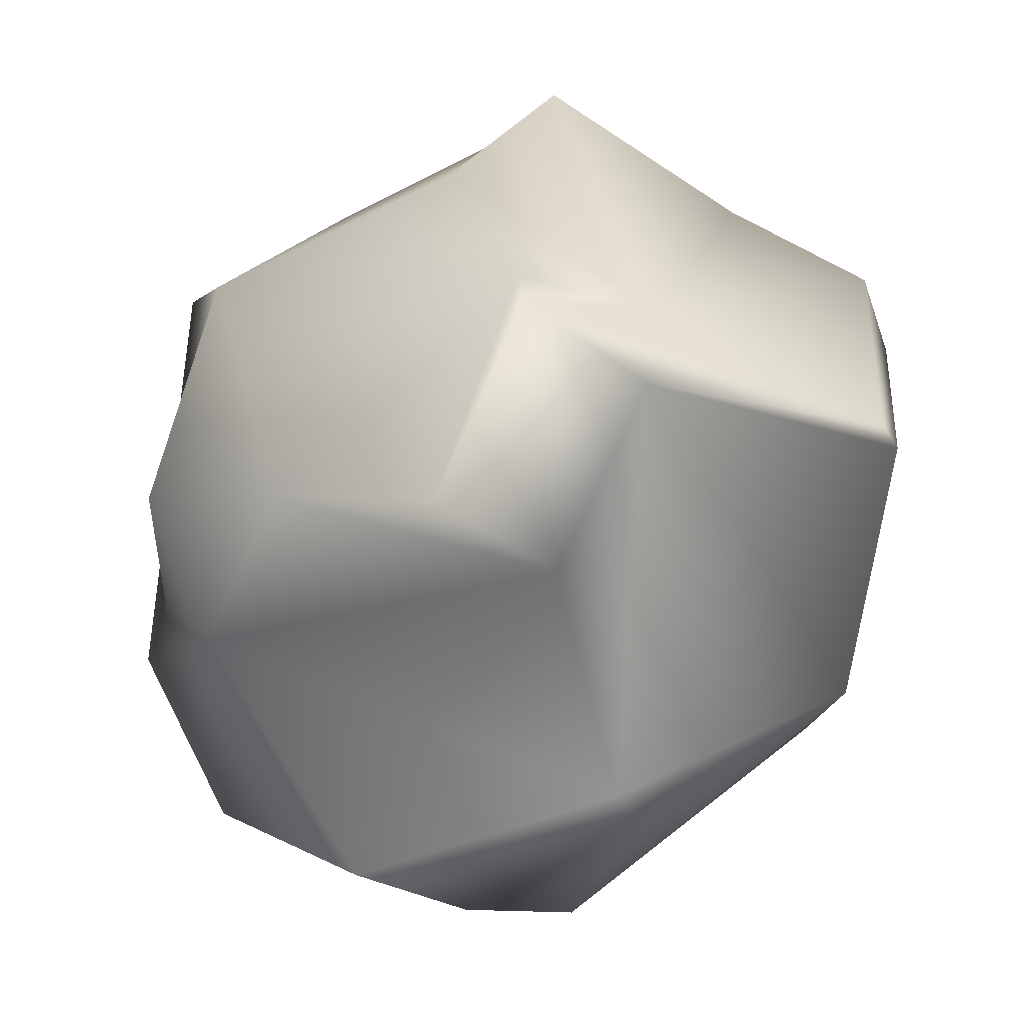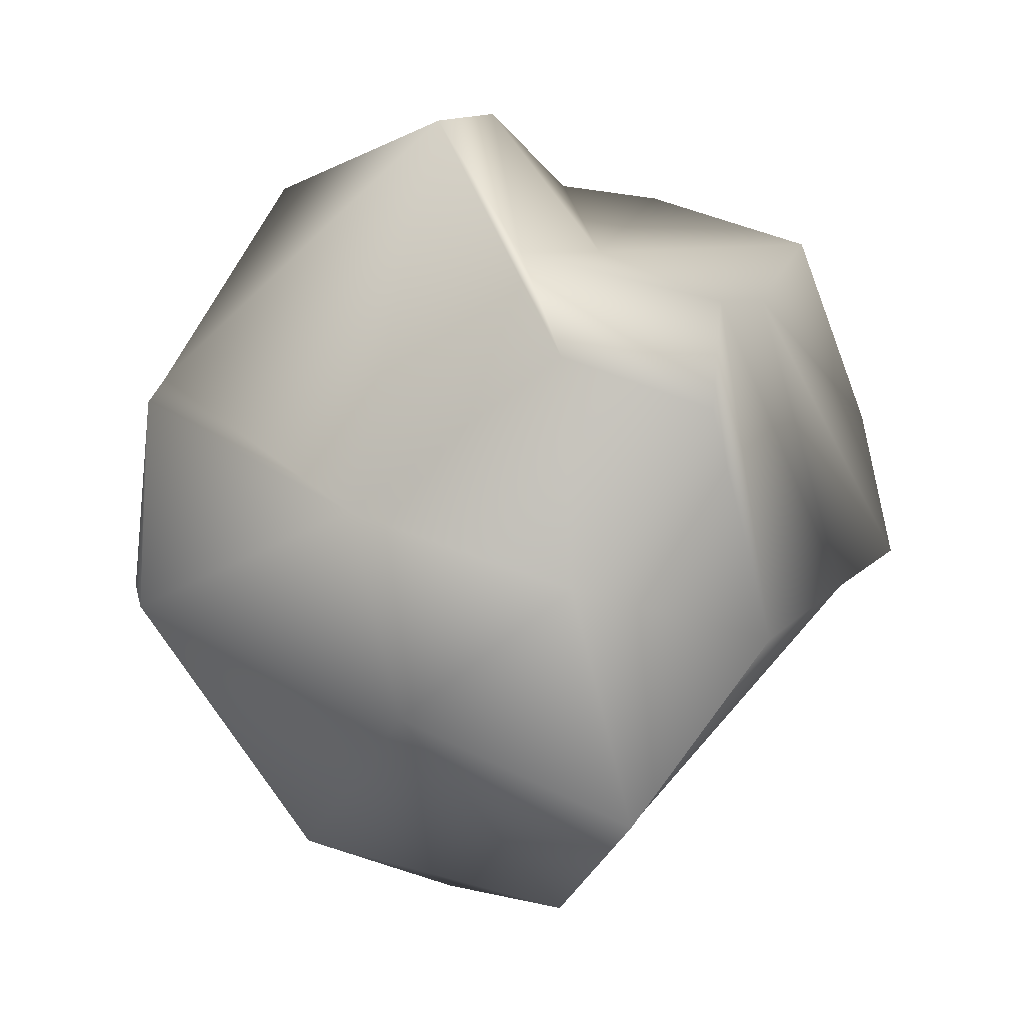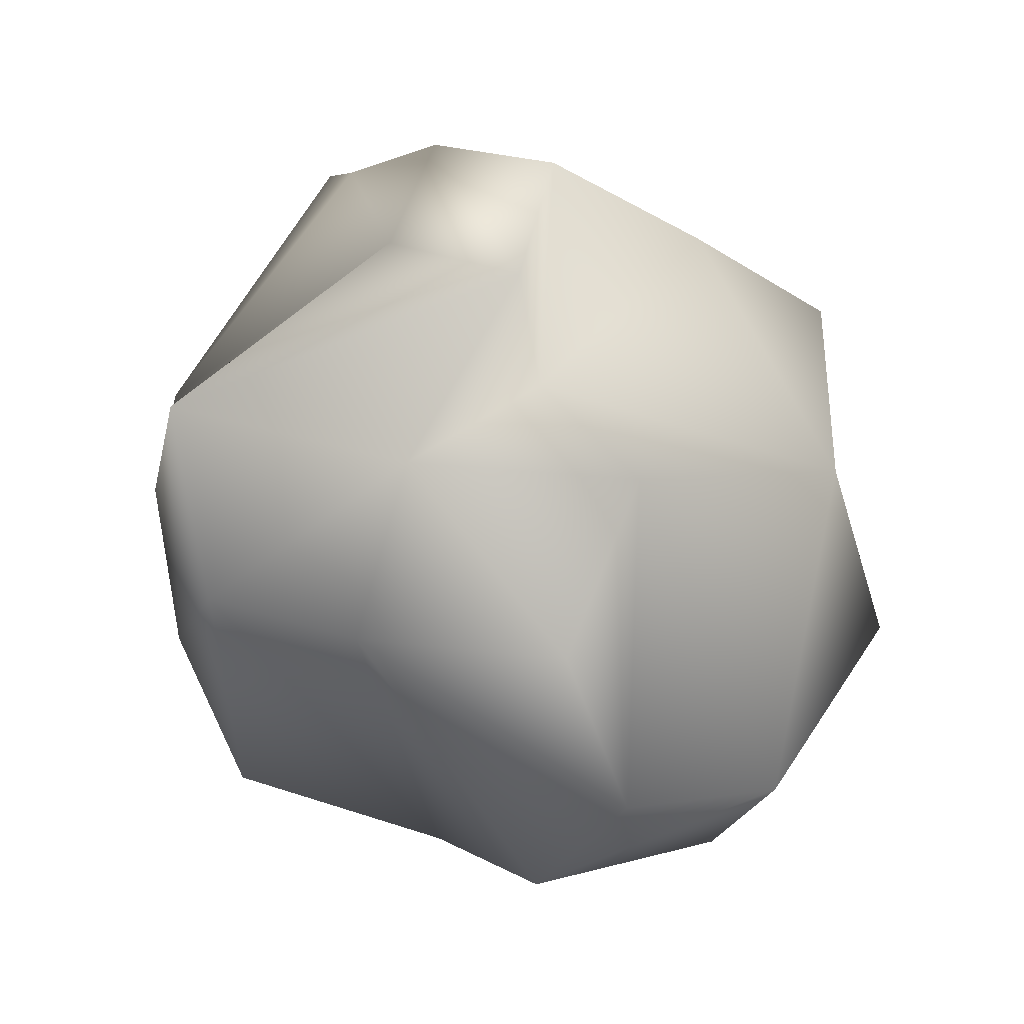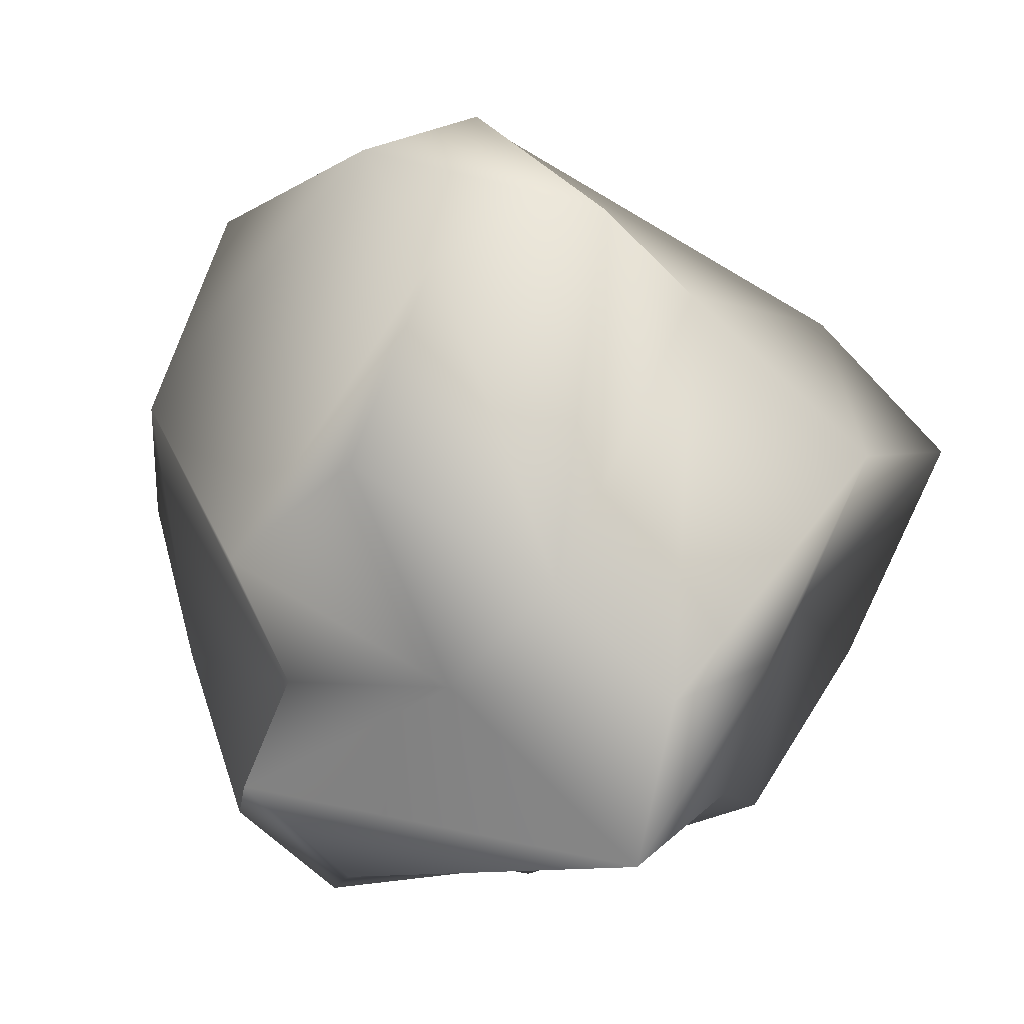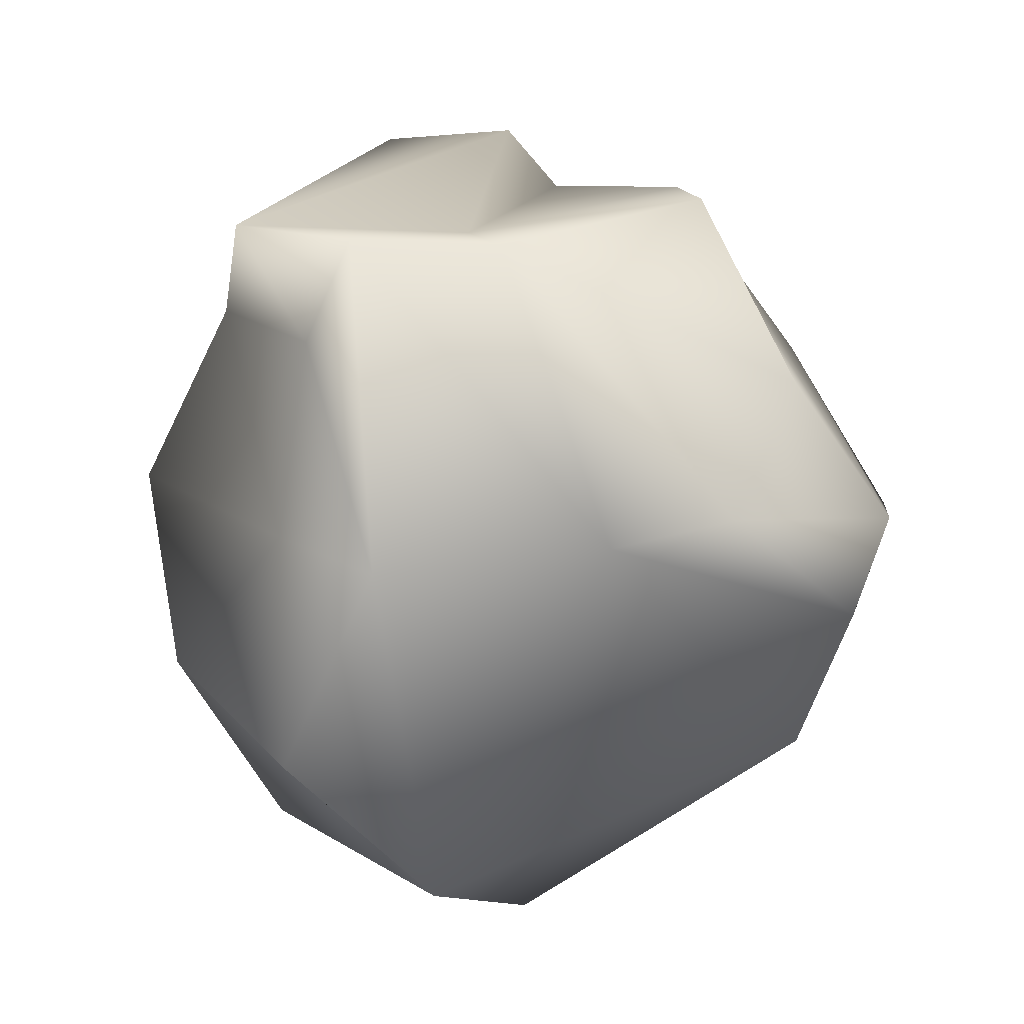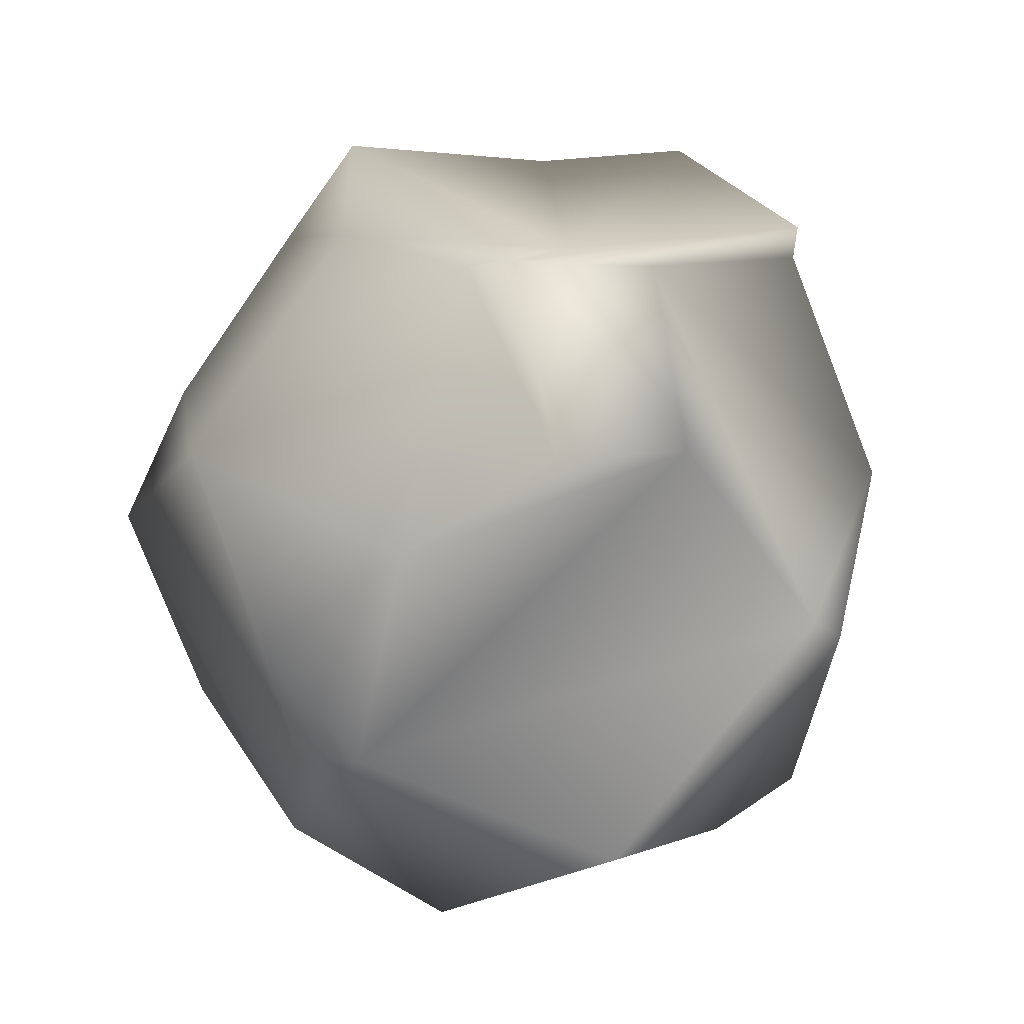
<metadata>
{"format":"obj","ext":"obj","renderer":"f3d","projection":"perspective","resolution":1024,"background":"white","views":[{"elev":-28.4,"azim":-3.1,"up":"+Y"},{"elev":5.5,"azim":80.3,"up":"+Z"},{"elev":61.5,"azim":166.1,"up":"+Z"},{"elev":45.3,"azim":34.6,"up":"+Y"},{"elev":-5.4,"azim":138.7,"up":"+Z"},{"elev":53.6,"azim":-36.9,"up":"+Z"}]}
</metadata>
<code>
g Group41593
v 0.1888 -0.8533 0.3439
v 0.2079 -0.2117 0.9435
v 0.7349 -0.4829 0.07852
v 0.8228 -0.03605 0.4108
v 0.03032 -0.5593 0.7889
v 0.2385 -0.8934 0.2924
v 0.0456 0.7182 0.659
v -0.0537 0.9111 0.2236
v 0.46 0.5024 0.5292
v 0.1563 0.9225 -0.09524
v 0.3473 0.7335 -0.1563
v 0.7521 0.3306 0.5273
v 0.7712 0.4432 -0.2155
v 0.84 0.2924 0.2962
v -0.7908 0.5368 0.03269
v -0.701 0.3115 0.4471
v -0.8137 -0.2289 -0.08379
v -0.8672 -0.269 -0.29
v -0.829 -0.1754 0.3439
v 0.3473 0.7335 -0.1563
v 0.2862 0.06516 -0.9278
v 0.7712 0.4432 -0.2155
v -0.4222 0.5655 -0.565
v -0.1721 -0.1334 -0.9774
v 0.29 -0.5363 -0.7388
v 0.7197 -0.3721 -0.3779
v 0.7731 0.132 -0.6261
v -0.3019 0.8538 -0.2805
v 0.1563 0.9225 -0.09524
v 0.1888 -0.8533 0.3439
v -0.7106 -0.3301 -0.05323
v 0.03032 -0.5593 0.7889
v -0.3554 -0.8514 -0.1583
v -0.6762 -0.6013 -0.4313
v -0.5368 -0.2957 0.5845
v -0.8672 -0.269 -0.29
v -0.216 -0.4237 0.8175
v -0.829 -0.1754 0.3439
v -0.8137 -0.2289 -0.08379
v 0.29 -0.5363 -0.7388
v 0.1315 -0.9163 -0.1964
v 0.7197 -0.3721 -0.3779
v 0.7349 -0.4829 0.07852
v 0.2385 -0.8934 0.2924
v -0.1072 -0.9221 -0.1754
v -0.04224 -0.3645 -0.6719
v -0.1072 -0.9221 -0.1754
v 0.29 -0.5363 -0.7388
v -0.6762 -0.6013 -0.4313
v -0.5043 -0.2155 -0.7789
v -0.1721 -0.1334 -0.9774
v -0.3554 -0.8514 -0.1583
v -0.829 -0.1754 0.3439
v -0.701 0.3115 0.4471
v -0.5368 -0.2957 0.5845
v -0.04224 0.1339 0.8022
v -0.216 -0.4237 0.8175
v -0.04033 -0.04369 0.976
v -0.195 0.3993 0.7774
v 0.2652 0.1606 0.638
v 0.7464 -0.1105 0.6323
v -0.04033 -0.04369 0.976
v 0.7521 0.3306 0.5273
v 0.2079 -0.2117 0.9435
v -0.04224 0.1339 0.8022
v -0.195 0.3993 0.7774
v 0.0456 0.7182 0.659
v 0.46 0.5024 0.5292
v 0.7025 0.01169 -0.1048
v 0.7349 -0.4829 0.07852
v 0.8228 -0.03605 0.4108
v 0.7197 -0.3721 -0.3779
v 0.84 0.2924 0.2962
v 0.7731 0.132 -0.6261
v 0.7712 0.4432 -0.2155
v -0.4432 0.8462 -0.04751
v -0.0537 0.9111 0.2236
v -0.195 0.3993 0.7774
v -0.701 0.3115 0.4471
v -0.7908 0.5368 0.03269
v 0.0456 0.7182 0.659
v -0.8672 -0.269 -0.29
v -0.5043 -0.2155 -0.7789
v -0.7946 0.279 -0.4332
v -0.4222 0.5655 -0.565
v -0.7908 0.5368 0.03269
v -0.3019 0.8538 -0.2805
v -0.6762 -0.6013 -0.4313
v -0.1721 -0.1334 -0.9774
v -0.4432 0.8462 -0.04751
v 0.1563 0.9225 -0.09524
v -0.0537 0.9111 0.2236
v -0.4432 0.8462 -0.04751
v -0.3019 0.8538 -0.2805
v 0.2079 -0.2117 0.9435
v 0.03032 -0.5593 0.7889
v -0.04033 -0.04369 0.976
v -0.216 -0.4237 0.8175
v 0.2079 -0.2117 0.9435
v 0.7464 -0.1105 0.6323
v 0.8228 -0.03605 0.4108
v 0.7464 -0.1105 0.6323
v 0.84 0.2924 0.2962
v 0.8228 -0.03605 0.4108
v 0.7521 0.3306 0.5273
v -0.1072 -0.9221 -0.1754
v -0.3554 -0.8514 -0.1583
v 0.2385 -0.8934 0.2924
v 0.1888 -0.8533 0.3439
v 0.1888 -0.8533 0.3439
v 0.2079 -0.2117 0.9435
v 0.7349 -0.4829 0.07852
v 0.8228 -0.03605 0.4108
v 0.03032 -0.5593 0.7889
v 0.2385 -0.8934 0.2924
v 0.0456 0.7182 0.659
v -0.0537 0.9111 0.2236
v 0.46 0.5024 0.5292
v 0.1563 0.9225 -0.09524
v 0.3473 0.7335 -0.1563
v 0.7521 0.3306 0.5273
v 0.7712 0.4432 -0.2155
v 0.84 0.2924 0.2962
v -0.7908 0.5368 0.03269
v -0.701 0.3115 0.4471
v -0.8137 -0.2289 -0.08379
v -0.8672 -0.269 -0.29
v -0.829 -0.1754 0.3439
v 0.3473 0.7335 -0.1563
v 0.2862 0.06516 -0.9278
v 0.7712 0.4432 -0.2155
v -0.4222 0.5655 -0.565
v -0.1721 -0.1334 -0.9774
v 0.29 -0.5363 -0.7388
v 0.7197 -0.3721 -0.3779
v 0.7731 0.132 -0.6261
v -0.3019 0.8538 -0.2805
v 0.1563 0.9225 -0.09524
v 0.1888 -0.8533 0.3439
v -0.7106 -0.3301 -0.05323
v 0.03032 -0.5593 0.7889
v -0.3554 -0.8514 -0.1583
v -0.6762 -0.6013 -0.4313
v -0.5368 -0.2957 0.5845
v -0.8672 -0.269 -0.29
v -0.216 -0.4237 0.8175
v -0.829 -0.1754 0.3439
v -0.8137 -0.2289 -0.08379
v 0.29 -0.5363 -0.7388
v 0.1315 -0.9163 -0.1964
v 0.7197 -0.3721 -0.3779
v 0.7349 -0.4829 0.07852
v 0.2385 -0.8934 0.2924
v -0.1072 -0.9221 -0.1754
v -0.04224 -0.3645 -0.6719
v -0.1072 -0.9221 -0.1754
v 0.29 -0.5363 -0.7388
v -0.6762 -0.6013 -0.4313
v -0.5043 -0.2155 -0.7789
v -0.1721 -0.1334 -0.9774
v -0.3554 -0.8514 -0.1583
v -0.829 -0.1754 0.3439
v -0.701 0.3115 0.4471
v -0.5368 -0.2957 0.5845
v -0.04224 0.1339 0.8022
v -0.216 -0.4237 0.8175
v -0.04033 -0.04369 0.976
v -0.195 0.3993 0.7774
v 0.2652 0.1606 0.638
v 0.7464 -0.1105 0.6323
v -0.04033 -0.04369 0.976
v 0.7521 0.3306 0.5273
v 0.2079 -0.2117 0.9435
v -0.04224 0.1339 0.8022
v -0.195 0.3993 0.7774
v 0.0456 0.7182 0.659
v 0.46 0.5024 0.5292
v 0.7025 0.01169 -0.1048
v 0.7349 -0.4829 0.07852
v 0.8228 -0.03605 0.4108
v 0.7197 -0.3721 -0.3779
v 0.84 0.2924 0.2962
v 0.7731 0.132 -0.6261
v 0.7712 0.4432 -0.2155
v -0.4432 0.8462 -0.04751
v -0.0537 0.9111 0.2236
v -0.195 0.3993 0.7774
v -0.701 0.3115 0.4471
v -0.7908 0.5368 0.03269
v 0.0456 0.7182 0.659
v -0.8672 -0.269 -0.29
v -0.5043 -0.2155 -0.7789
v -0.7946 0.279 -0.4332
v -0.4222 0.5655 -0.565
v -0.7908 0.5368 0.03269
v -0.3019 0.8538 -0.2805
v -0.6762 -0.6013 -0.4313
v -0.1721 -0.1334 -0.9774
v -0.4432 0.8462 -0.04751
v 0.1563 0.9225 -0.09524
v -0.0537 0.9111 0.2236
v -0.4432 0.8462 -0.04751
v -0.3019 0.8538 -0.2805
v 0.2079 -0.2117 0.9435
v 0.03032 -0.5593 0.7889
v -0.04033 -0.04369 0.976
v -0.216 -0.4237 0.8175
v 0.2079 -0.2117 0.9435
v 0.7464 -0.1105 0.6323
v 0.8228 -0.03605 0.4108
v 0.7464 -0.1105 0.6323
v 0.84 0.2924 0.2962
v 0.8228 -0.03605 0.4108
v 0.7521 0.3306 0.5273
v -0.1072 -0.9221 -0.1754
v -0.3554 -0.8514 -0.1583
v 0.2385 -0.8934 0.2924
v 0.1888 -0.8533 0.3439
g Group41593_0
f 3 2 1
f 3 4 2
f 2 5 1
f 1 6 3
f 9 8 7
f 9 10 8
f 10 9 11
f 11 9 12
f 11 12 13
f 12 14 13
f 17 16 15
f 15 18 17
f 17 19 16
f 22 21 20
f 21 23 20
f 21 24 23
f 21 25 24
f 26 25 21
f 21 27 26
f 21 22 27
f 23 28 20
f 28 29 20
f 32 31 30
f 33 30 31
f 34 33 31
f 32 35 31
f 36 34 31
f 35 32 37
f 35 38 31
f 38 39 31
f 31 39 36
f 42 41 40
f 42 43 41
f 44 41 43
f 45 41 44
f 40 41 45
f 48 47 46
f 46 47 49
f 50 46 49
f 48 46 51
f 50 51 46
f 49 47 52
f 55 54 53
f 54 55 56
f 57 56 55
f 56 57 58
f 59 54 56
f 62 61 60
f 60 61 63
f 62 64 61
f 62 60 65
f 66 65 60
f 60 67 66
f 68 67 60
f 60 63 68
f 71 70 69
f 70 72 69
f 71 69 73
f 72 74 69
f 69 75 73
f 74 75 69
f 78 77 76
f 79 78 76
f 79 76 80
f 78 81 77
f 84 83 82
f 84 85 83
f 86 85 84
f 84 82 86
f 85 86 87
f 83 88 82
f 85 89 83
f 90 87 86
f 93 92 91
f 94 93 91
f 97 96 95
f 98 96 97
f 101 100 99
f 104 103 102
f 105 102 103
f 108 107 106
f 108 109 107

</code>
